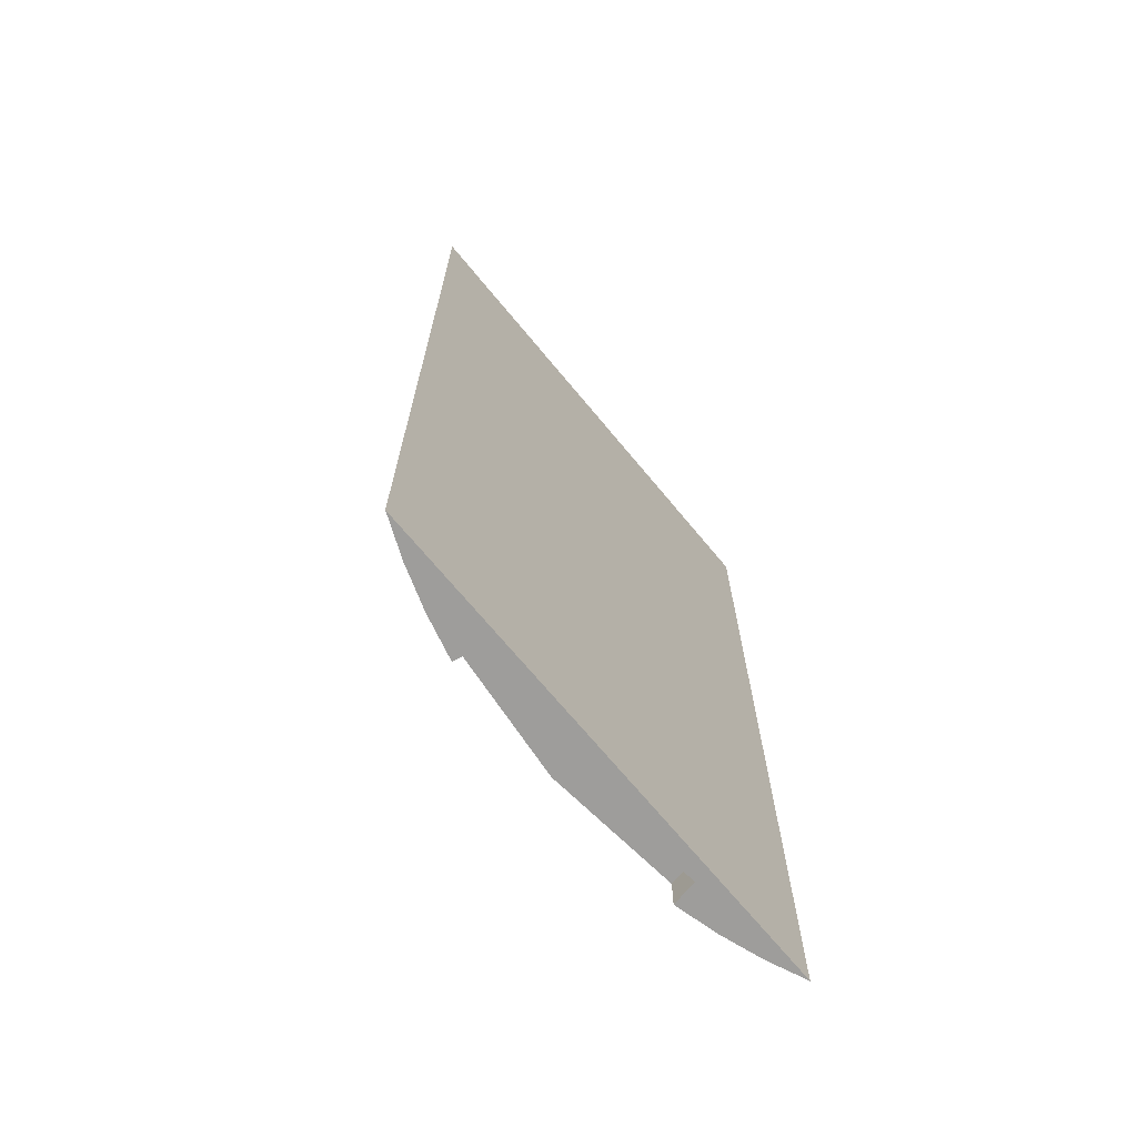
<metadata>
{"format":"obj","ext":"obj","renderer":"f3d","projection":"perspective","resolution":1024,"background":"white","views":[{"elev":-70.5,"azim":129.7,"up":"+Y"}]}
</metadata>
<code>
v -0.4074 0.6841 0.4426
v -0.4074 0.6841 0.4426
v -0.4074 0.6841 0.4426
v -0.4074 0.6841 0.4426
v -0.4074 0.6841 0.4426
v -0.4074 0.6841 0.4426
v 0.4145 0.7775 0.4426
v 0.4145 0.7775 0.4426
v 0.4145 0.7775 0.4426
v 0.4145 0.7775 0.4426
v 0.4145 0.7775 0.4426
v 0.4145 0.7775 0.4426
v 0.4145 0.6841 0.4426
v 0.4145 0.6841 0.4426
v 0.4145 0.6841 0.4426
v 0.4145 0.6841 0.4426
v 0.4145 0.6841 0.4426
v 0.4145 0.6841 0.4426
v -0.4074 0.7775 0.4426
v -0.4074 0.7775 0.4426
v -0.4074 0.7775 0.4426
v -0.4074 0.7775 0.4426
v -0.4074 0.7775 0.4426
v -0.4074 0.7775 0.4426
v 0.3518 0.7775 0.4786
v 0.3518 0.7775 0.4786
v 0.3518 0.7775 0.4786
v 0.3518 0.7775 0.4786
v -0.3447 0.6841 0.4786
v -0.3447 0.6841 0.4786
v -0.3447 0.6841 0.4786
v -0.3447 0.6841 0.4786
v -0.3447 0.7775 0.4786
v -0.3447 0.7775 0.4786
v -0.3447 0.7775 0.4786
v -0.3447 0.7775 0.4786
v 0.3518 0.6841 0.4786
v 0.3518 0.6841 0.4786
v 0.3518 0.6841 0.4786
v 0.3518 0.6841 0.4786
v 0.286 0.7775 0.5085
v 0.286 0.7775 0.5085
v 0.286 0.7775 0.5085
v 0.286 0.7775 0.5085
v -0.2789 0.7775 0.5085
v -0.2789 0.7775 0.5085
v -0.2789 0.7775 0.5085
v -0.2789 0.7775 0.5085
v -0.2789 0.6841 0.5085
v -0.2789 0.6841 0.5085
v -0.2789 0.6841 0.5085
v -0.2789 0.6841 0.5085
v 0.286 0.6841 0.5085
v 0.286 0.6841 0.5085
v 0.286 0.6841 0.5085
v 0.286 0.6841 0.5085
v 0.2176 0.7775 0.5321
v 0.2176 0.7775 0.5321
v 0.2176 0.7775 0.5321
v 0.2176 0.7775 0.5321
v -0.2105 0.7775 0.5321
v -0.2105 0.7775 0.5321
v -0.2105 0.7775 0.5321
v -0.2105 0.7775 0.5321
v -0.2105 0.6841 0.5321
v -0.2105 0.6841 0.5321
v -0.2105 0.6841 0.5321
v -0.2105 0.6841 0.5321
v 0.2176 0.6841 0.5321
v 0.2176 0.6841 0.5321
v 0.2176 0.6841 0.5321
v 0.2176 0.6841 0.5321
v 0.1473 0.7775 0.549
v 0.1473 0.7775 0.549
v 0.1473 0.7775 0.549
v 0.1473 0.7775 0.549
v -0.1402 0.6841 0.549
v -0.1402 0.6841 0.549
v -0.1402 0.6841 0.549
v -0.1402 0.6841 0.549
v 0.1473 0.6841 0.549
v 0.1473 0.6841 0.549
v 0.1473 0.6841 0.549
v 0.1473 0.6841 0.549
v -0.1402 0.7775 0.549
v -0.1402 0.7775 0.549
v -0.1402 0.7775 0.549
v -0.1402 0.7775 0.549
v 0.07578 0.7775 0.5593
v 0.07578 0.7775 0.5593
v 0.07578 0.7775 0.5593
v 0.07578 0.7775 0.5593
v -0.06866 0.7775 0.5593
v -0.06866 0.7775 0.5593
v -0.06866 0.7775 0.5593
v -0.06866 0.7775 0.5593
v -0.06866 0.6841 0.5593
v -0.06866 0.6841 0.5593
v -0.06866 0.6841 0.5593
v -0.06866 0.6841 0.5593
v 0.07578 0.6841 0.5593
v 0.07578 0.6841 0.5593
v 0.07578 0.6841 0.5593
v 0.07578 0.6841 0.5593
v 0.0409 0.7775 0.5609
v 0.0409 0.7775 0.5609
v 0.0409 0.7775 0.5609
v 0.0409 0.7775 0.5609
v -0.03378 0.7775 0.5609
v -0.03378 0.7775 0.5609
v -0.03378 0.7775 0.5609
v -0.03378 0.7775 0.5609
v -0.03378 0.6841 0.5609
v -0.03378 0.6841 0.5609
v -0.03378 0.6841 0.5609
v -0.03378 0.6841 0.5609
v 0.0409 0.6841 0.5609
v 0.0409 0.6841 0.5609
v 0.0409 0.6841 0.5609
v 0.0409 0.6841 0.5609
v 0.02224 0.7775 0.5618
v 0.02224 0.7775 0.5618
v 0.02224 0.7775 0.5618
v 0.02224 0.7775 0.5618
v -0.01512 0.7775 0.5618
v -0.01512 0.7775 0.5618
v -0.01512 0.7775 0.5618
v -0.01512 0.7775 0.5618
v -0.01512 0.6841 0.5618
v -0.01512 0.6841 0.5618
v -0.01512 0.6841 0.5618
v -0.01512 0.6841 0.5618
v 0.02224 0.6841 0.5618
v 0.02224 0.6841 0.5618
v 0.02224 0.6841 0.5618
v 0.02224 0.6841 0.5618
v 0.003559 0.7775 0.5627
v 0.003559 0.7775 0.5627
v 0.003559 0.7775 0.5627
v 0.003559 0.7775 0.5627
v 0.003559 0.6841 0.5627
v 0.003559 0.6841 0.5627
v 0.003559 0.6841 0.5627
v 0.003559 0.6841 0.5627
v 0.4145 -0.6235 0.4426
v 0.4145 -0.6235 0.4426
v 0.4145 -0.6235 0.4426
v 0.4145 -0.6235 0.4426
v 0.4145 -0.6235 0.4426
v 0.4145 -0.6235 0.4426
v 0.3518 -0.8103 0.469
v 0.3518 -0.8103 0.469
v 0.3518 -0.8103 0.469
v 0.3518 -0.8103 0.469
v 0.4145 -0.8103 0.4426
v 0.4145 -0.8103 0.4426
v 0.4145 -0.8103 0.4426
v 0.4145 -0.8103 0.4426
v 0.4145 -0.8103 0.4426
v 0.4145 -0.8103 0.4426
v 0.3518 -0.6235 0.469
v 0.3518 -0.6235 0.469
v 0.3518 -0.6235 0.469
v 0.3518 -0.6235 0.469
v 0.2097 -0.8103 0.4675
v 0.2097 -0.8103 0.4675
v 0.2097 -0.8103 0.4675
v 0.2097 -0.8103 0.4675
v 0.2097 -0.8103 0.4675
v 0.2097 -0.8103 0.4675
v -0.4074 -0.8103 0.4426
v -0.4074 -0.8103 0.4426
v -0.4074 -0.8103 0.4426
v -0.4074 -0.8103 0.4426
v -0.4074 -0.8103 0.4426
v -0.4074 -0.8103 0.4426
v -0.3447 -0.6235 0.469
v -0.3447 -0.6235 0.469
v -0.3447 -0.6235 0.469
v -0.3447 -0.6235 0.469
v 0.286 -0.8103 0.4909
v 0.286 -0.8103 0.4909
v 0.286 -0.8103 0.4909
v 0.286 -0.8103 0.4909
v -0.2026 -0.8103 0.4675
v -0.2026 -0.8103 0.4675
v -0.2026 -0.8103 0.4675
v -0.2026 -0.8103 0.4675
v -0.2026 -0.8103 0.4675
v -0.2026 -0.8103 0.4675
v -0.4074 -0.6235 0.4426
v -0.4074 -0.6235 0.4426
v -0.4074 -0.6235 0.4426
v -0.4074 -0.6235 0.4426
v -0.4074 -0.6235 0.4426
v -0.4074 -0.6235 0.4426
v -0.2789 -0.6235 0.4909
v -0.2789 -0.6235 0.4909
v -0.2789 -0.6235 0.4909
v -0.2789 -0.6235 0.4909
v 0.286 -0.6235 0.4909
v 0.286 -0.6235 0.4909
v 0.286 -0.6235 0.4909
v 0.286 -0.6235 0.4909
v 0.2176 -0.8103 0.5082
v 0.2176 -0.8103 0.5082
v 0.2176 -0.8103 0.5082
v 0.2176 -0.8103 0.5082
v 0.2176 -0.8103 0.5082
v 0.2176 -0.8103 0.5082
v 0.003559 -0.8103 0.4892
v 0.003559 -0.8103 0.4892
v 0.003559 -0.8103 0.4892
v 0.003559 -0.8103 0.4892
v 0.003559 -0.8103 0.4892
v 0.003559 -0.8103 0.4892
v -0.3447 -0.8103 0.469
v -0.3447 -0.8103 0.469
v -0.3447 -0.8103 0.469
v -0.3447 -0.8103 0.469
v -0.2789 -0.8103 0.4909
v -0.2789 -0.8103 0.4909
v -0.2789 -0.8103 0.4909
v -0.2789 -0.8103 0.4909
v 0.2176 -0.7542 0.5082
v 0.2176 -0.7542 0.5082
v 0.2176 -0.7542 0.5082
v 0.2176 -0.7542 0.5082
v 0.2176 -0.7542 0.5082
v 0.2176 -0.7542 0.5082
v 0.2176 -0.7542 0.5082
v 0.2176 -0.7542 0.5082
v 0.003559 -0.7542 0.4892
v 0.003559 -0.7542 0.4892
v 0.003559 -0.7542 0.4892
v 0.003559 -0.7542 0.4892
v 0.003559 -0.7542 0.4892
v 0.003559 -0.7542 0.4892
v -0.2026 -0.7542 0.4675
v -0.2026 -0.7542 0.4675
v -0.2026 -0.7542 0.4675
v -0.2026 -0.7542 0.4675
v -0.2026 -0.7542 0.4675
v -0.2026 -0.7542 0.4675
v -0.2105 -0.6235 0.5082
v -0.2105 -0.6235 0.5082
v -0.2105 -0.6235 0.5082
v -0.2105 -0.6235 0.5082
v -0.2105 -0.6235 0.5082
v -0.2105 -0.6235 0.5082
v -0.2105 -0.8103 0.5082
v -0.2105 -0.8103 0.5082
v -0.2105 -0.8103 0.5082
v -0.2105 -0.8103 0.5082
v -0.2105 -0.8103 0.5082
v -0.2105 -0.8103 0.5082
v 0.2097 -0.7542 0.4675
v 0.2097 -0.7542 0.4675
v 0.2097 -0.7542 0.4675
v 0.2097 -0.7542 0.4675
v 0.2097 -0.7542 0.4675
v 0.2097 -0.7542 0.4675
v -0.2105 -0.7542 0.5082
v -0.2105 -0.7542 0.5082
v -0.2105 -0.7542 0.5082
v -0.2105 -0.7542 0.5082
v -0.2105 -0.7542 0.5082
v -0.2105 -0.7542 0.5082
v -0.2105 -0.7542 0.5082
v -0.2105 -0.7542 0.5082
v 0.2176 -0.6235 0.5082
v 0.2176 -0.6235 0.5082
v 0.2176 -0.6235 0.5082
v 0.2176 -0.6235 0.5082
v 0.2176 -0.6235 0.5082
v 0.2176 -0.6235 0.5082
v 0.003559 -0.6235 0.5307
v 0.003559 -0.6235 0.5307
v 0.003559 -0.6235 0.5307
v 0.003559 -0.6235 0.5307
v 0.003559 -0.6235 0.5307
v 0.003559 -0.6235 0.5307
v 0.003559 -0.7542 0.5307
v 0.003559 -0.7542 0.5307
v 0.003559 -0.7542 0.5307
v 0.003559 -0.7542 0.5307
v 0.003559 -0.7542 0.5307
v 0.003559 -0.7542 0.5307
v -0.0668 -0.6235 0.5249
v -0.0668 -0.6235 0.5249
v -0.0668 -0.6235 0.5249
v -0.0668 -0.6235 0.5249
v 0.07392 -0.6235 0.5249
v 0.07392 -0.6235 0.5249
v 0.07392 -0.6235 0.5249
v 0.07392 -0.6235 0.5249
v 0.003559 -0.6235 0.5273
v 0.003559 -0.6235 0.5273
v 0.003559 -0.6235 0.5273
v 0.003559 -0.6235 0.5273
v -0.1368 -0.6235 0.5178
v -0.1368 -0.6235 0.5178
v -0.1368 -0.6235 0.5178
v -0.1368 -0.6235 0.5178
v 0.003559 0.6093 0.5273
v 0.003559 0.6093 0.5273
v 0.003559 0.6093 0.5273
v 0.003559 0.6093 0.5273
v -0.0668 0.6093 0.5249
v -0.0668 0.6093 0.5249
v -0.0668 0.6093 0.5249
v -0.0668 0.6093 0.5249
v -0.1368 0.6093 0.5178
v -0.1368 0.6093 0.5178
v -0.1368 0.6093 0.5178
v -0.1368 0.6093 0.5178
v 0.144 -0.6235 0.5178
v 0.144 -0.6235 0.5178
v 0.144 -0.6235 0.5178
v 0.144 -0.6235 0.5178
v 0.07392 0.6093 0.5249
v 0.07392 0.6093 0.5249
v 0.07392 0.6093 0.5249
v 0.07392 0.6093 0.5249
v -0.2062 0.6093 0.5059
v -0.2062 0.6093 0.5059
v -0.2062 0.6093 0.5059
v -0.2062 0.6093 0.5059
v -0.2062 -0.6235 0.5059
v -0.2062 -0.6235 0.5059
v -0.2062 -0.6235 0.5059
v -0.2062 -0.6235 0.5059
v 0.2133 0.6093 0.5059
v 0.2133 0.6093 0.5059
v 0.2133 0.6093 0.5059
v 0.2133 0.6093 0.5059
v 0.2133 -0.6235 0.5059
v 0.2133 -0.6235 0.5059
v 0.2133 -0.6235 0.5059
v 0.2133 -0.6235 0.5059
v 0.144 0.6093 0.5178
v 0.144 0.6093 0.5178
v 0.144 0.6093 0.5178
v 0.144 0.6093 0.5178
v -0.2747 0.6093 0.4894
v -0.2747 0.6093 0.4894
v -0.2747 0.6093 0.4894
v -0.2747 0.6093 0.4894
v 0.2818 0.6093 0.4894
v 0.2818 0.6093 0.4894
v 0.2818 0.6093 0.4894
v 0.2818 0.6093 0.4894
v 0.2818 -0.6235 0.4894
v 0.2818 -0.6235 0.4894
v 0.2818 -0.6235 0.4894
v 0.2818 -0.6235 0.4894
v -0.2747 -0.6235 0.4894
v -0.2747 -0.6235 0.4894
v -0.2747 -0.6235 0.4894
v -0.2747 -0.6235 0.4894
v -0.3418 0.6093 0.4682
v -0.3418 0.6093 0.4682
v -0.3418 0.6093 0.4682
v -0.3418 0.6093 0.4682
v 0.3489 0.6093 0.4682
v 0.3489 0.6093 0.4682
v 0.3489 0.6093 0.4682
v 0.3489 0.6093 0.4682
v 0.3489 -0.6235 0.4682
v 0.3489 -0.6235 0.4682
v 0.3489 -0.6235 0.4682
v 0.3489 -0.6235 0.4682
v -0.3418 -0.6235 0.4682
v -0.3418 -0.6235 0.4682
v -0.3418 -0.6235 0.4682
v -0.3418 -0.6235 0.4682
v -0.4074 0.6093 0.4426
v -0.4074 0.6093 0.4426
v -0.4074 0.6093 0.4426
v -0.4074 0.6093 0.4426
v -0.4074 0.6093 0.4426
v -0.4074 0.6093 0.4426
v 0.4145 0.6093 0.4426
v 0.4145 0.6093 0.4426
v 0.4145 0.6093 0.4426
v 0.4145 0.6093 0.4426
v 0.4145 0.6093 0.4426
v 0.4145 0.6093 0.4426
v 0.4145 -0.6235 0.4426
v 0.4145 -0.6235 0.4426
v 0.4145 -0.6235 0.4426
v 0.4145 -0.6235 0.4426
v 0.4145 -0.6235 0.4426
v 0.4145 -0.6235 0.4426
v -0.4074 -0.6235 0.4426
v -0.4074 -0.6235 0.4426
v -0.4074 -0.6235 0.4426
v -0.4074 -0.6235 0.4426
v -0.4074 -0.6235 0.4426
v -0.4074 -0.6235 0.4426
v -0.06866 0.6093 0.5593
v -0.06866 0.6093 0.5593
v -0.06866 0.6093 0.5593
v -0.06866 0.6093 0.5593
v -0.01512 0.6093 0.5026
v -0.01512 0.6093 0.5026
v -0.01512 0.6093 0.5026
v -0.01512 0.6093 0.5026
v -0.01512 0.6093 0.5026
v -0.01512 0.6093 0.5026
v -0.03378 0.6093 0.5609
v -0.03378 0.6093 0.5609
v -0.03378 0.6093 0.5609
v -0.03378 0.6093 0.5609
v -0.03378 0.6093 0.5609
v -0.03378 0.6093 0.5609
v -0.1402 0.6093 0.549
v -0.1402 0.6093 0.549
v -0.1402 0.6093 0.549
v -0.1402 0.6093 0.549
v 0.0409 0.6093 0.5609
v 0.0409 0.6093 0.5609
v 0.0409 0.6093 0.5609
v 0.0409 0.6093 0.5609
v 0.0409 0.6093 0.5609
v 0.0409 0.6093 0.5609
v -0.03378 0.6841 0.5609
v -0.03378 0.6841 0.5609
v -0.03378 0.6841 0.5609
v -0.03378 0.6841 0.5609
v -0.03378 0.6841 0.5609
v -0.03378 0.6841 0.5609
v -0.06866 0.6841 0.5593
v -0.06866 0.6841 0.5593
v -0.06866 0.6841 0.5593
v -0.06866 0.6841 0.5593
v -0.2105 0.6093 0.5321
v -0.2105 0.6093 0.5321
v -0.2105 0.6093 0.5321
v -0.2105 0.6093 0.5321
v 0.02224 0.6093 0.5618
v 0.02224 0.6093 0.5618
v 0.02224 0.6093 0.5026
v 0.02224 0.6093 0.5026
v 0.02224 0.6093 0.5026
v 0.02224 0.6093 0.5026
v 0.02224 0.6093 0.5026
v 0.02224 0.6093 0.5026
v -0.01512 0.6841 0.5026
v -0.01512 0.6841 0.5026
v -0.01512 0.6841 0.5026
v -0.01512 0.6841 0.5026
v -0.01512 0.6841 0.5026
v -0.01512 0.6841 0.5026
v -0.1402 0.6841 0.549
v -0.1402 0.6841 0.549
v -0.1402 0.6841 0.549
v -0.1402 0.6841 0.549
v -0.2789 0.6093 0.5085
v -0.2789 0.6093 0.5085
v -0.2789 0.6093 0.5085
v -0.2789 0.6093 0.5085
v -0.01512 0.6093 0.5618
v -0.01512 0.6093 0.5618
v -0.3447 0.6093 0.4786
v -0.3447 0.6093 0.4786
v -0.3447 0.6093 0.4786
v -0.3447 0.6093 0.4786
v 0.02224 0.6841 0.5026
v 0.02224 0.6841 0.5026
v 0.02224 0.6841 0.5026
v 0.02224 0.6841 0.5026
v 0.02224 0.6841 0.5026
v 0.02224 0.6841 0.5026
v 0.07578 0.6093 0.5593
v 0.07578 0.6093 0.5593
v 0.07578 0.6093 0.5593
v 0.07578 0.6093 0.5593
v 0.0409 0.6841 0.5609
v 0.0409 0.6841 0.5609
v 0.0409 0.6841 0.5609
v 0.0409 0.6841 0.5609
v 0.0409 0.6841 0.5609
v 0.0409 0.6841 0.5609
v -0.2105 0.6841 0.5321
v -0.2105 0.6841 0.5321
v -0.2105 0.6841 0.5321
v -0.2105 0.6841 0.5321
v 0.003559 0.6093 0.5627
v 0.003559 0.6093 0.5627
v 0.3518 0.6093 0.4786
v 0.3518 0.6093 0.4786
v 0.3518 0.6093 0.4786
v 0.3518 0.6093 0.4786
v 0.1473 0.6093 0.549
v 0.1473 0.6093 0.549
v 0.1473 0.6093 0.549
v 0.1473 0.6093 0.549
v 0.07578 0.6841 0.5593
v 0.07578 0.6841 0.5593
v 0.07578 0.6841 0.5593
v 0.07578 0.6841 0.5593
v -0.3447 0.6841 0.4786
v -0.3447 0.6841 0.4786
v -0.3447 0.6841 0.4786
v -0.3447 0.6841 0.4786
v -0.2789 0.6841 0.5085
v -0.2789 0.6841 0.5085
v -0.2789 0.6841 0.5085
v -0.2789 0.6841 0.5085
v 0.4145 0.6093 0.4426
v 0.4145 0.6093 0.4426
v 0.4145 0.6093 0.4426
v 0.4145 0.6093 0.4426
v 0.4145 0.6093 0.4426
v 0.4145 0.6093 0.4426
v 0.286 0.6093 0.5085
v 0.286 0.6093 0.5085
v 0.286 0.6093 0.5085
v 0.286 0.6093 0.5085
v 0.2176 0.6093 0.5321
v 0.2176 0.6093 0.5321
v 0.2176 0.6093 0.5321
v 0.2176 0.6093 0.5321
v 0.1473 0.6841 0.549
v 0.1473 0.6841 0.549
v 0.1473 0.6841 0.549
v 0.1473 0.6841 0.549
v 0.3518 0.6841 0.4786
v 0.3518 0.6841 0.4786
v 0.3518 0.6841 0.4786
v 0.3518 0.6841 0.4786
v -0.4074 0.6093 0.4426
v -0.4074 0.6093 0.4426
v -0.4074 0.6093 0.4426
v -0.4074 0.6093 0.4426
v -0.4074 0.6093 0.4426
v -0.4074 0.6093 0.4426
v 0.4145 0.6841 0.4426
v 0.4145 0.6841 0.4426
v 0.4145 0.6841 0.4426
v 0.4145 0.6841 0.4426
v 0.4145 0.6841 0.4426
v 0.4145 0.6841 0.4426
v 0.2176 0.6841 0.5321
v 0.2176 0.6841 0.5321
v 0.2176 0.6841 0.5321
v 0.2176 0.6841 0.5321
v 0.286 0.6841 0.5085
v 0.286 0.6841 0.5085
v 0.286 0.6841 0.5085
v 0.286 0.6841 0.5085
v -0.4074 0.6841 0.4426
v -0.4074 0.6841 0.4426
v -0.4074 0.6841 0.4426
v -0.4074 0.6841 0.4426
v -0.4074 0.6841 0.4426
v -0.4074 0.6841 0.4426
f 1 10 17
f 10 1 23
f 18 8 4
f 20 4 8
f 25 15 7
f 11 16 26
f 14 32 2
f 5 29 13
f 31 24 6
f 3 19 30
f 35 12 22
f 21 9 33
f 15 25 37
f 40 26 16
f 35 28 12
f 9 27 33
f 38 32 14
f 13 29 39
f 24 31 34
f 36 30 19
f 43 37 25
f 26 40 41
f 45 28 35
f 33 27 48
f 38 52 32
f 29 49 39
f 51 34 31
f 30 36 50
f 37 43 56
f 55 41 40
f 45 44 28
f 27 42 48
f 34 51 47
f 46 50 36
f 54 52 38
f 39 49 53
f 57 56 43
f 41 55 59
f 61 44 45
f 48 42 62
f 66 47 51
f 50 46 68
f 54 65 52
f 49 67 53
f 56 57 72
f 70 59 55
f 61 60 44
f 42 58 62
f 47 66 63
f 64 68 46
f 69 65 54
f 53 67 71
f 75 72 57
f 59 70 76
f 61 74 60
f 58 73 62
f 77 63 66
f 68 64 78
f 81 65 69
f 71 67 84
f 72 75 82
f 83 76 70
f 87 74 61
f 62 73 88
f 63 77 85
f 86 78 64
f 81 80 65
f 67 79 84
f 92 82 75
f 76 83 91
f 93 74 87
f 88 73 95
f 99 85 77
f 78 86 97
f 101 80 81
f 84 79 102
f 82 92 103
f 104 91 83
f 93 89 74
f 73 90 95
f 85 99 96
f 94 97 86
f 101 100 80
f 79 98 102
f 108 103 92
f 91 104 107
f 111 89 93
f 95 90 112
f 115 96 99
f 97 94 116
f 120 100 101
f 102 98 117
f 103 108 119
f 118 107 104
f 111 105 89
f 90 106 112
f 96 115 110
f 109 116 94
f 120 113 100
f 98 114 117
f 124 119 108
f 107 118 122
f 128 105 111
f 112 106 125
f 129 110 115
f 116 109 132
f 135 113 120
f 117 114 136
f 119 124 133
f 134 122 118
f 128 123 105
f 106 121 125
f 110 129 126
f 127 132 109
f 135 131 113
f 114 130 136
f 140 133 124
f 122 134 139
f 123 128 137
f 138 125 121
f 144 126 129
f 132 127 143
f 131 135 142
f 141 136 130
f 133 140 144
f 143 139 134
f 126 144 140
f 139 143 127
f 145 153 156
f 153 145 163
f 155 151 150
f 164 150 151
f 152 169 158
f 160 165 154
f 174 149 157
f 159 146 171
f 178 161 147
f 148 162 180
f 163 183 153
f 151 184 164
f 181 169 152
f 154 165 182
f 158 169 189
f 187 165 160
f 149 174 191
f 192 171 146
f 189 176 158
f 160 172 187
f 197 161 178
f 180 162 199
f 178 147 194
f 196 148 180
f 183 163 201
f 202 164 184
f 169 181 207
f 210 182 165
f 189 169 213
f 212 165 187
f 217 195 175
f 173 193 219
f 189 218 176
f 172 220 187
f 197 204 161
f 162 203 199
f 177 224 200
f 198 222 179
f 195 217 177
f 179 219 193
f 201 205 183
f 184 206 202
f 226 168 208
f 209 166 229
f 167 233 214
f 215 234 170
f 216 242 190
f 188 240 211
f 189 223 218
f 220 221 187
f 245 204 197
f 199 203 246
f 224 177 217
f 219 179 222
f 254 200 224
f 222 198 256
f 205 201 231
f 228 202 206
f 168 226 261
f 262 229 166
f 233 167 259
f 258 170 234
f 242 216 235
f 238 211 240
f 264 186 243
f 239 185 267
f 223 189 251
f 252 187 221
f 245 271 204
f 203 273 246
f 200 266 250
f 247 263 198
f 266 200 254
f 256 198 263
f 274 231 201
f 202 228 275
f 225 237 257
f 260 236 232
f 244 237 270
f 269 236 241
f 186 264 255
f 253 267 185
f 271 245 282
f 277 246 273
f 288 249 268
f 265 248 284
f 276 283 230
f 227 286 272
f 225 270 237
f 236 269 232
f 249 288 278
f 280 284 248
f 283 276 279
f 281 272 286
f 270 225 285
f 287 232 269
f 289 293 297
f 293 289 304
f 300 294 292
f 303 292 294
f 295 307 299
f 298 305 296
f 299 311 290
f 291 310 298
f 290 313 302
f 301 315 291
f 293 304 318
f 317 303 294
f 307 295 324
f 322 296 305
f 311 299 307
f 305 298 310
f 313 290 311
f 310 291 315
f 326 302 313
f 315 301 328
f 318 304 331
f 330 303 317
f 319 324 295
f 296 322 320
f 321 312 306
f 308 309 323
f 312 321 316
f 314 323 309
f 302 326 332
f 329 328 301
f 316 335 327
f 325 333 314
f 318 331 337
f 340 330 317
f 324 319 344
f 343 320 322
f 316 321 342
f 341 323 314
f 348 332 326
f 328 329 347
f 316 342 335
f 333 341 314
f 327 335 349
f 352 333 325
f 337 331 356
f 355 330 340
f 338 344 319
f 320 343 339
f 332 348 358
f 359 347 329
f 327 349 346
f 345 352 325
f 344 338 336
f 334 339 343
f 336 354 351
f 350 353 334
f 356 331 357
f 360 330 355
f 354 336 338
f 339 334 353
f 362 358 348
f 347 359 363
f 346 349 368
f 365 352 345
f 372 351 354
f 353 350 370
f 356 357 374
f 375 360 355
f 358 362 373
f 376 363 359
f 346 368 361
f 364 365 345
f 351 372 367
f 366 370 350
f 356 374 369
f 371 375 355
f 378 373 362
f 363 376 382
f 361 368 383
f 386 365 364
f 389 367 372
f 370 366 390
f 369 374 399
f 396 375 371
f 373 378 397
f 398 382 376
f 361 383 377
f 380 386 364
f 367 389 385
f 384 390 366
f 369 399 393
f 392 396 371
f 388 400 381
f 379 395 387
f 400 388 394
f 391 387 395
f 401 410 416
f 410 401 417
f 412 409 403
f 419 403 409
f 426 416 410
f 409 412 424
f 431 405 413
f 414 406 427
f 404 428 411
f 415 430 402
f 420 434 404
f 402 433 418
f 410 417 437
f 440 419 409
f 442 416 426
f 424 412 441
f 426 410 447
f 444 409 424
f 405 431 454
f 453 427 406
f 428 404 434
f 433 402 430
f 434 420 456
f 458 418 433
f 438 456 420
f 418 458 439
f 410 437 460
f 459 440 409
f 442 463 416
f 412 464 441
f 410 467 447
f 444 465 409
f 408 469 443
f 448 474 407
f 447 477 426
f 424 476 444
f 445 479 421
f 422 480 446
f 436 449 429
f 432 451 435
f 469 408 450
f 452 407 474
f 449 436 457
f 455 435 451
f 456 438 486
f 485 439 458
f 462 486 438
f 439 485 461
f 410 460 467
f 465 459 409
f 463 442 489
f 490 441 464
f 447 467 493
f 494 465 444
f 479 445 473
f 471 446 480
f 477 447 497
f 498 444 476
f 423 500 478
f 475 502 425
f 500 423 482
f 483 425 502
f 449 505 470
f 472 503 451
f 449 457 487
f 488 455 451
f 486 462 507
f 510 461 485
f 466 507 462
f 461 510 468
f 493 467 513
f 511 465 494
f 519 447 493
f 494 444 520
f 470 499 484
f 481 501 472
f 497 447 522
f 521 444 498
f 478 527 496
f 495 526 475
f 527 478 500
f 502 475 526
f 449 508 505
f 503 509 451
f 470 505 530
f 532 503 472
f 449 487 508
f 509 488 451
f 507 466 504
f 506 468 510
f 513 467 538
f 533 465 511
f 492 542 514
f 515 543 491
f 522 447 519
f 520 444 521
f 517 529 492
f 491 531 518
f 499 470 525
f 528 472 501
f 496 545 523
f 524 546 495
f 545 496 527
f 526 495 546
f 530 505 541
f 539 503 532
f 550 470 530
f 532 472 552
f 536 504 466
f 468 506 534
f 516 557 537
f 535 555 512
f 542 492 529
f 531 491 543
f 557 516 544
f 540 512 555
f 523 549 517
f 518 551 524
f 529 517 549
f 551 518 531
f 525 470 547
f 548 472 528
f 549 523 545
f 546 524 551
f 541 505 553
f 554 503 539
f 547 470 550
f 552 472 548
f 504 536 556
f 558 534 506

</code>
